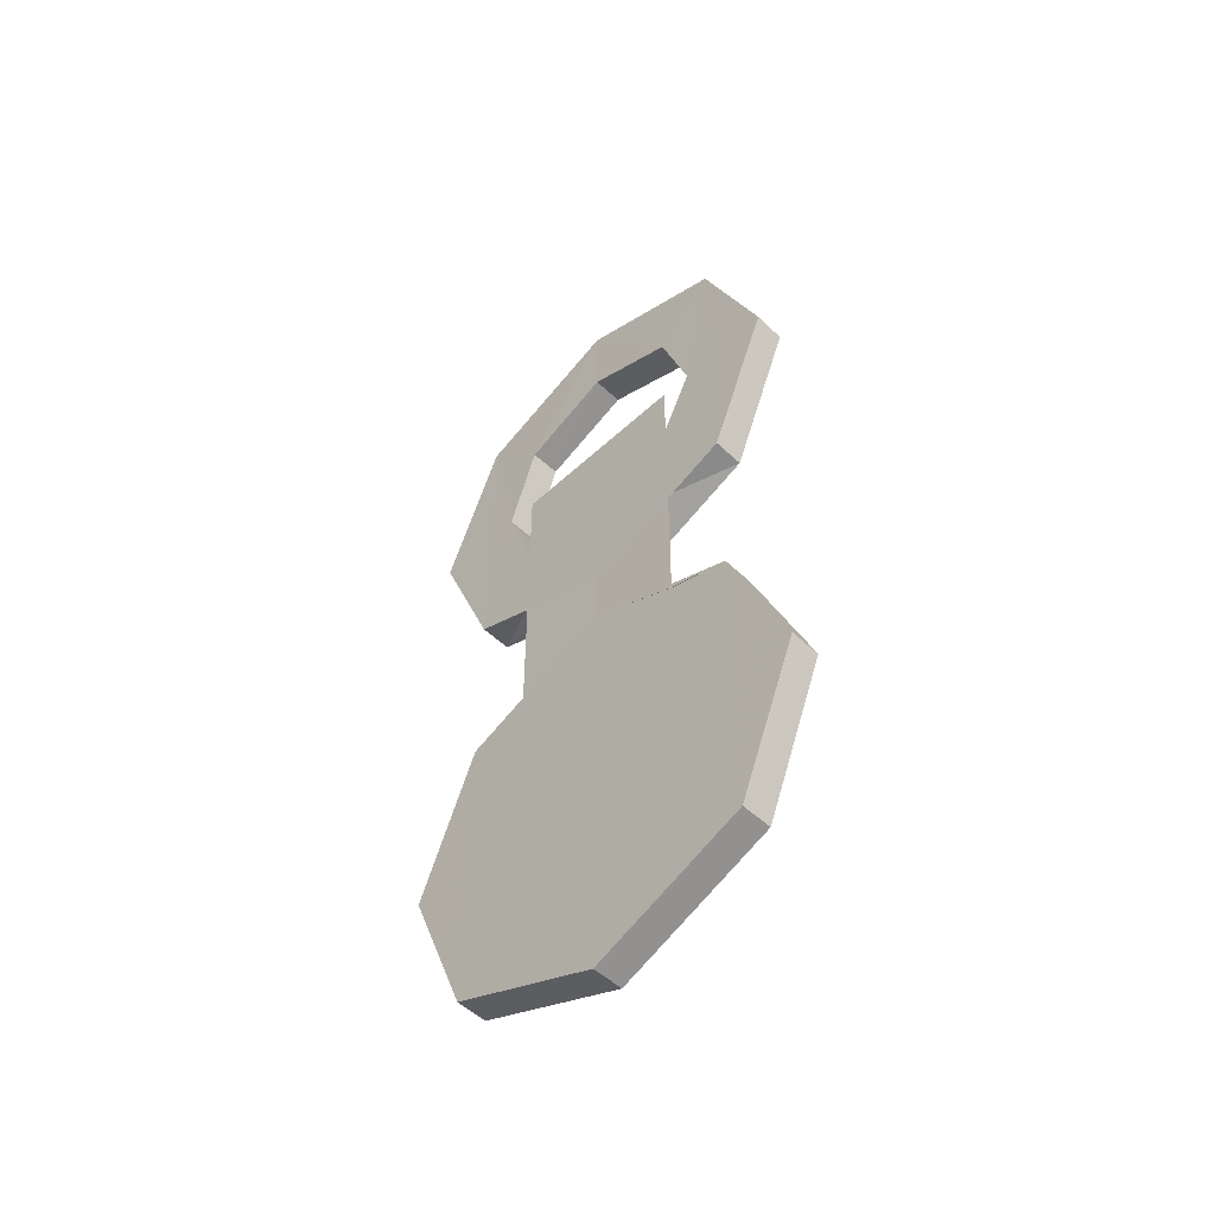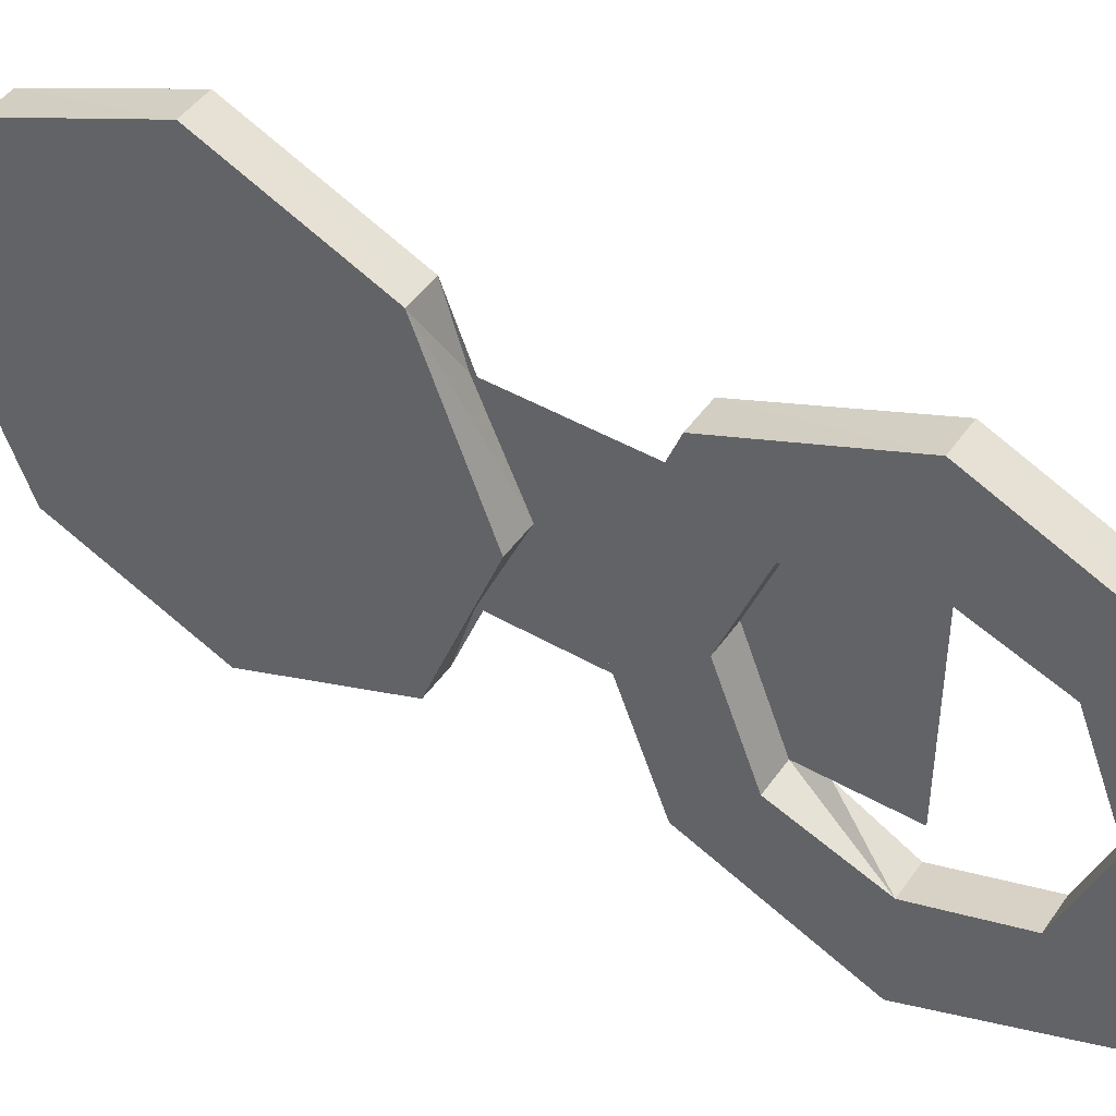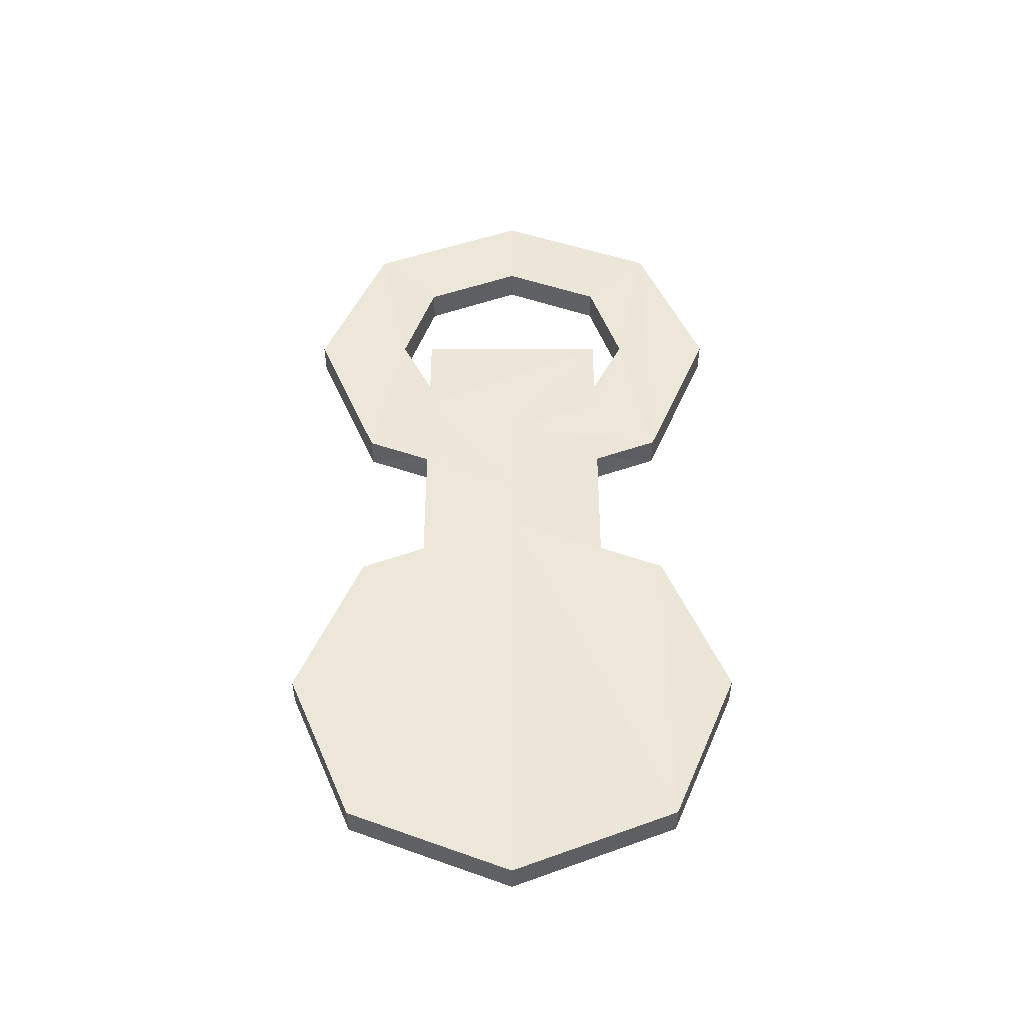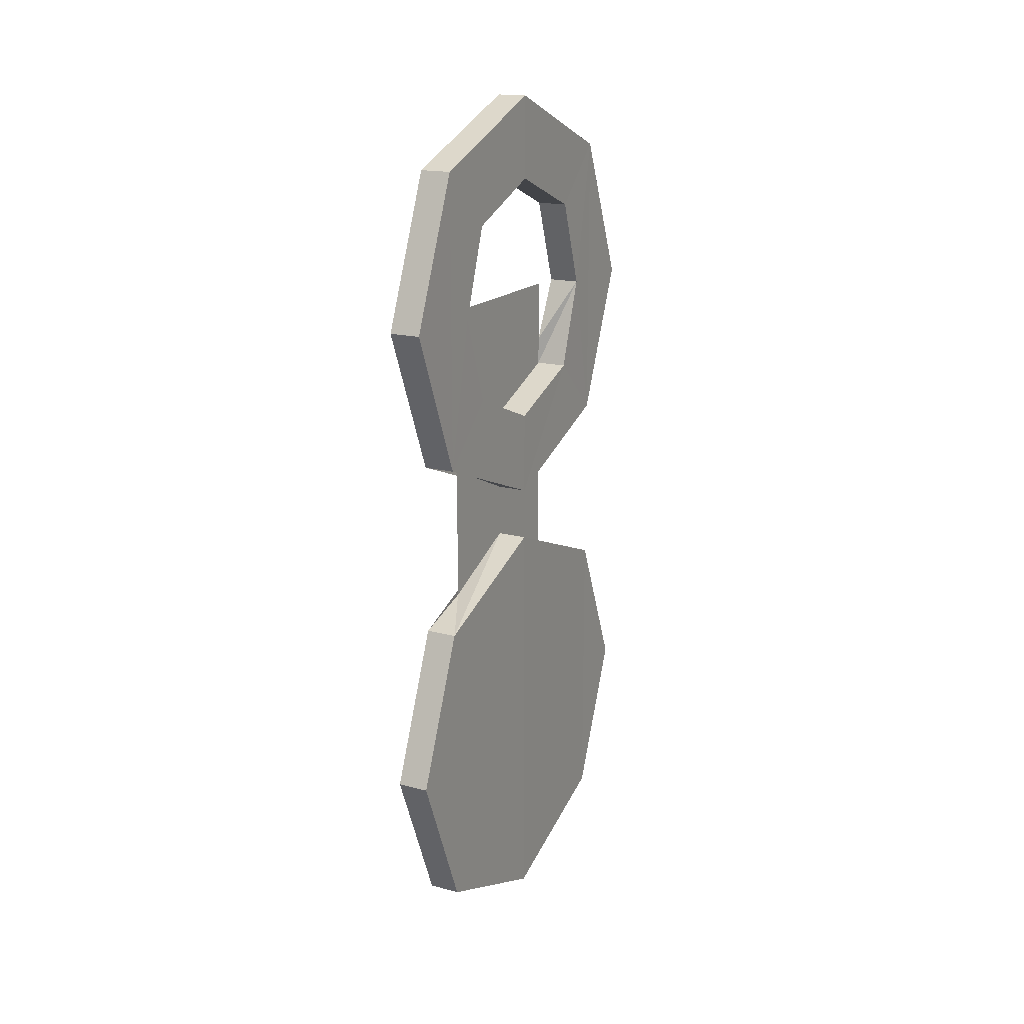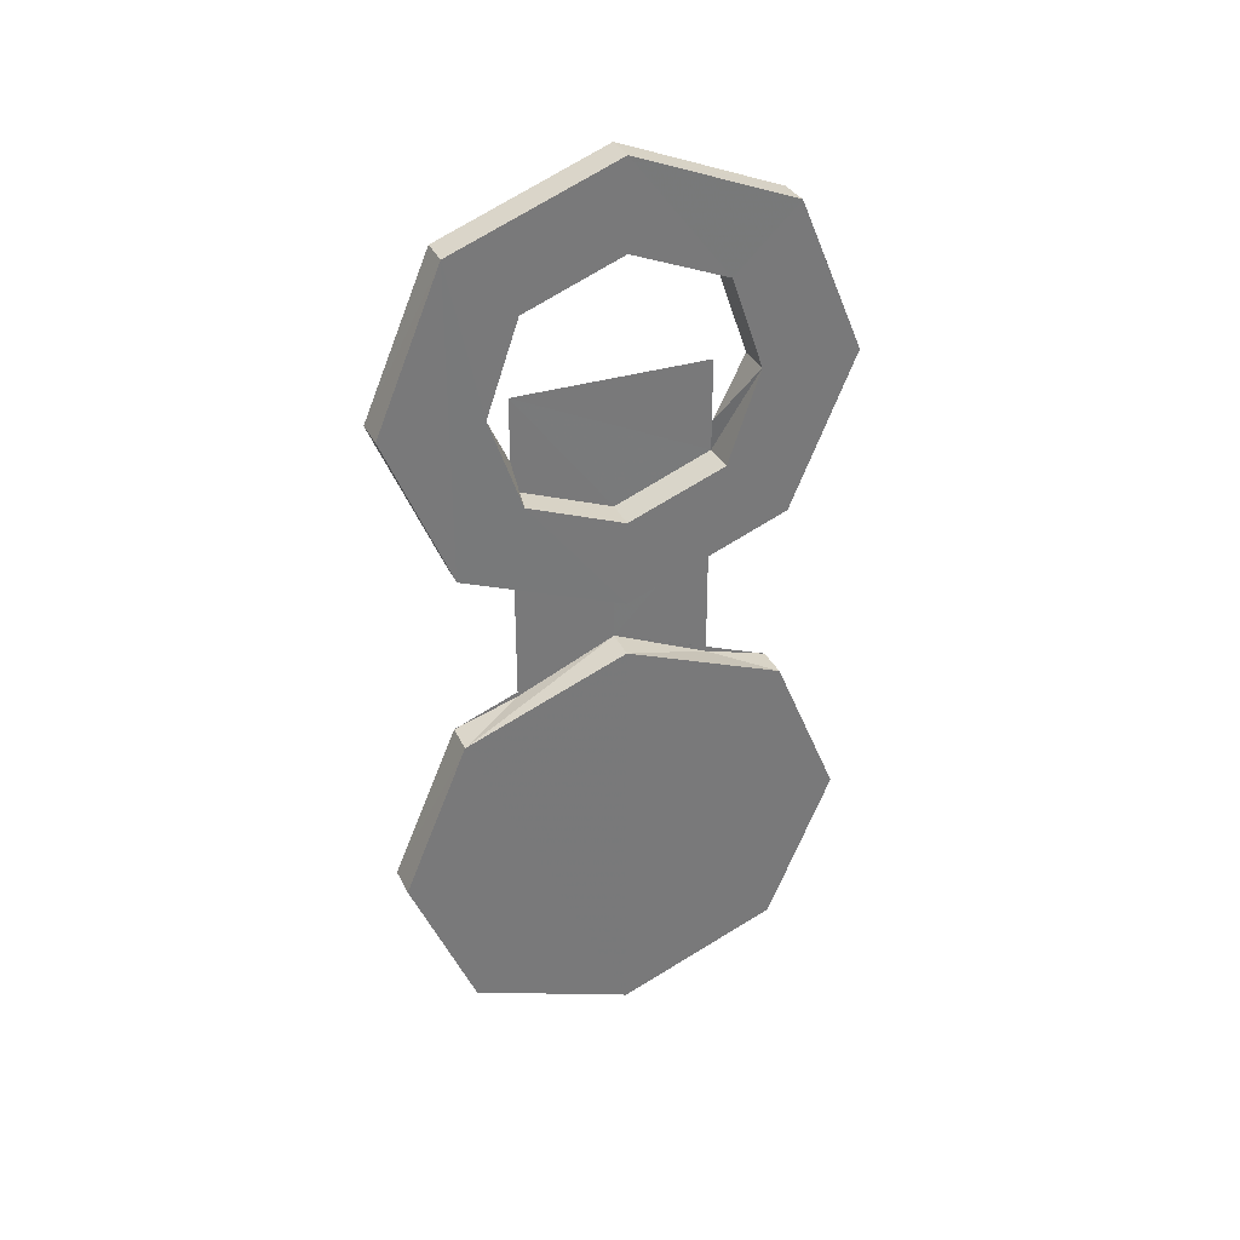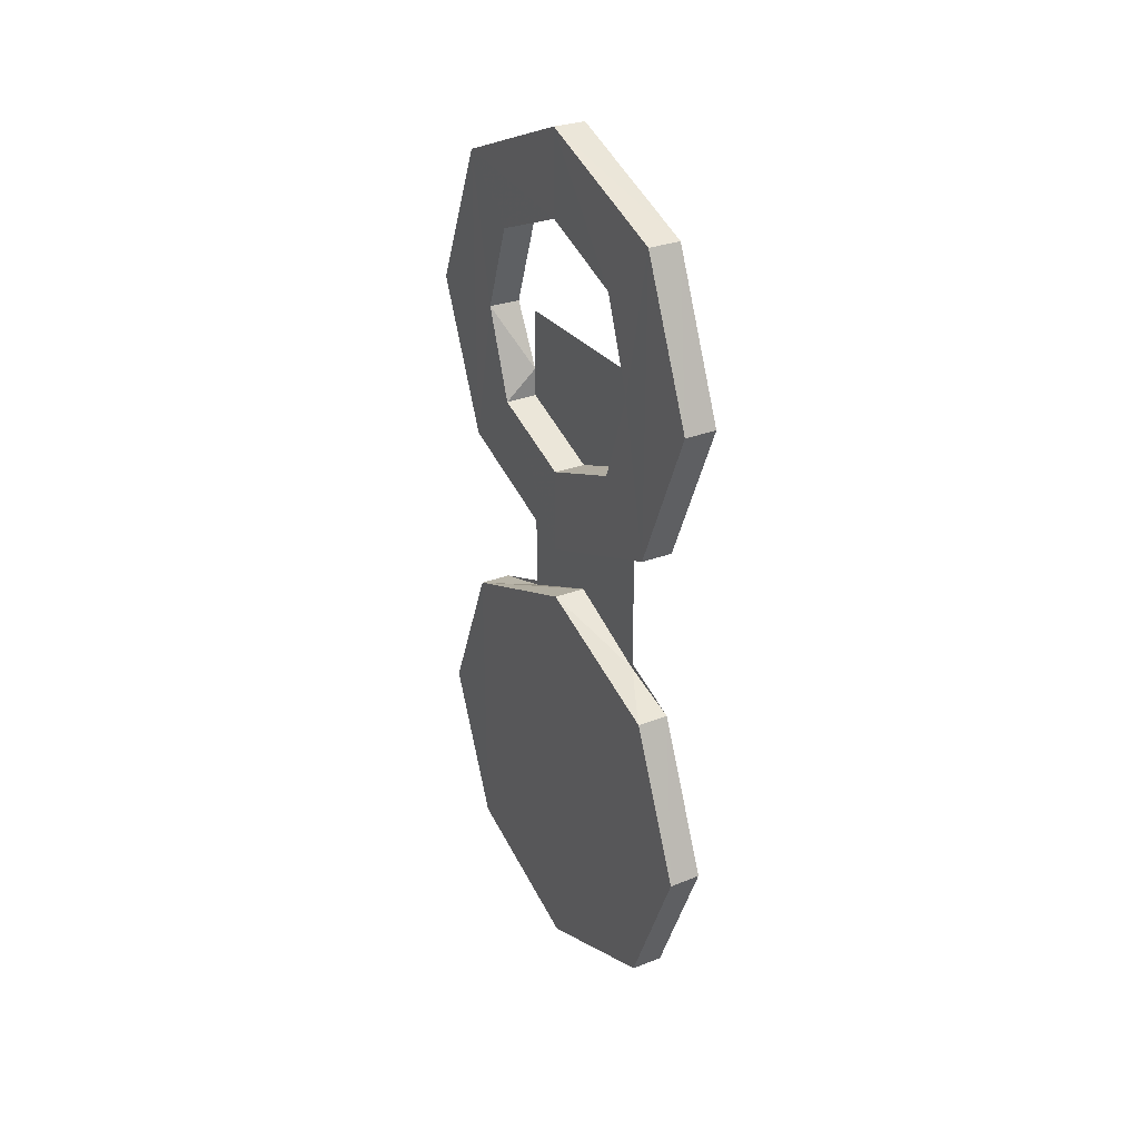
<metadata>
{"format":"obj","ext":"obj","renderer":"f3d","projection":"perspective","resolution":1024,"background":"white","views":[{"elev":-50.8,"azim":135.2,"up":"+Z"},{"elev":46.0,"azim":-56.7,"up":"+Y"},{"elev":-39.8,"azim":90.2,"up":"+Z"},{"elev":17.2,"azim":-152.5,"up":"+Z"},{"elev":33.3,"azim":-112.9,"up":"+Z"},{"elev":29.2,"azim":-30.1,"up":"+Z"}]}
</metadata>
<code>
o 7701
v 2249 1880 14.09
v 2249 1880 14
v 2249 1880 14.04
v 2249 1880 13.98
v 2249 1880 13.98
v 2249 1880 14.1
v 2249 1880 14.11
v 2249 1880 14.04
v 2249 1880 14.09
v 2249 1880 14
v 2249 1880 14.04
v 2249 1880 14
v 2249 1880 14
v 2249 1880 14.11
v 2249 1880 13.98
v 2249 1880 14
v 2249 1880 13.98
v 2249 1880 14
v 2249 1880 14.09
v 2249 1880 14.11
v 2249 1880 14.04
v 2249 1880 14
v 2249 1880 14.09
v 2249 1880 14.04
v 2249 1880 14.09
v 2249 1880 14.04
v 2249 1880 14.1
v 2249 1880 14.09
v 2249 1880 14.11
v 2249 1880 14.14
v 2249 1880 14.1
v 2249 1880 14.09
v 2249 1880 14.04
v 2249 1880 14
v 2249 1880 14.09
v 2249 1880 14.04
v 2249 1880 14
v 2249 1880 14.04
v 2249 1880 14.09
v 2249 1880 14.04
v 2249 1880 14.09
v 2249 1880 14.04
v 2249 1880 14
v 2249 1880 14.04
v 2249 1880 14.1
v 2249 1880 14.09
v 2249 1880 14.11
v 2249 1880 14.14
v 2249 1880 14.13
v 2249 1880 14.13
v 2249 1880 14.14
v 2249 1880 14.15
v 2249 1880 14.13
v 2249 1880 14.14
v 2249 1880 14.1
v 2249 1880 14.14
v 2249 1880 14.15
v 2249 1880 14.14
v 2249 1880 14.13
v 2249 1880 14.14
v 2249 1880 14.11
v 2249 1880 14.14
v 2249 1880 14.11
v 2249 1880 14.13
v 2249 1880 14.13
v 2249 1880 14.1
v 2249 1880 14.15
v 2249 1880 14.15
v 2249 1880 14.19
v 2249 1880 14.19
v 2249 1880 13.98
v 2249 1880 14.24
v 2249 1880 14.24
v 2249 1880 14.15
v 2249 1880 14.19
v 2249 1880 14.15
v 2249 1880 14.26
v 2249 1880 14.22
v 2249 1880 14.24
v 2249 1880 14.22
v 2249 1880 14.19
v 2249 1880 14.19
v 2249 1880 14.23
v 2249 1880 14.22
v 2249 1880 14.23
v 2249 1880 14.22
v 2249 1880 14.19
v 2249 1880 14.22
v 2249 1880 14.23
v 2249 1880 14.26
v 2249 1880 14.24
v 2249 1880 14.26
v 2249 1880 14.24
v 2249 1880 14.22
v 2249 1880 14.15
v 2249 1880 14.19
v 2249 1880 14.15
v 2249 1880 14.15
v 2249 1880 14.17
v 2249 1880 14.13
v 2249 1880 14.14
v 2249 1880 14.17
v 2249 1880 14.15
v 2249 1880 14.15
v 2249 1880 14.13
v 2249 1880 14.24
v 2249 1880 14.19
v 2249 1880 14.19
v 2249 1880 14.24
v 2249 1880 14.15
v 2249 1880 14.19
v 2249 1880 14.17
v 2249 1880 14.13
v 2249 1880 14.15
v 2249 1880 14.14
v 2249 1880 14.17
v 2249 1880 14.24
v 2249 1880 14.19
v 2249 1880 14.15
v 2249 1880 14.17
v 2249 1880 14.15
v 2249 1880 14.17
v 2249 1880 14.19
v 2249 1880 14.19
v 2249 1880 14.19
v 2249 1880 14.18
v 2249 1880 14.19
v 2249 1880 14.15
v 2249 1880 14.24
v 2249 1880 14.19
v 2249 1880 14.17
v 2249 1880 14.19
v 2249 1880 14.24
v 2249 1880 14.17
v 2249 1880 14.18
v 2249 1880 14.19
v 2249 1880 14.18
v 2249 1880 14.22
v 2249 1880 14.19
v 2249 1880 14.18
v 2249 1880 14.18
v 2249 1880 14.22
v 2249 1880 14.19
v 2249 1880 14.23
v 2249 1880 14.23
v 2249 1880 14.26
v 2249 1880 14.22
v 2249 1880 14.22
v 2249 1880 14.26
v 2249 1880 14.24
v 2249 1880 14.19
v 2249 1880 14.22
v 2249 1880 14.15
v 2249 1880 14.19
v 2249 1880 14.19
v 2249 1880 14.24
v 2249 1880 14.17
v 2249 1880 14.19
v 2249 1880 14.19
v 2249 1880 14.18
v 2249 1880 14.15
v 2249 1880 14.17
v 2249 1880 14.17
v 2249 1880 14.09
v 2249 1880 14.1
v 2249 1880 14.11
v 2249 1880 14.1
v 2249 1880 14.09
v 2249 1880 14.18
v 2249 1880 14.19
v 2249 1880 14.17
v 2249 1880 14.17
v 2249 1880 14.19
v 2249 1880 14.15
v 2249 1880 14.15
v 2249 1880 14.17
v 2249 1880 14.19
v 2249 1880 14.17
v 2249 1880 14.15
v 2249 1880 14.17
v 2249 1880 14.18
v 2249 1880 14.19
f 1 2 3
f 4 2 5
f 1 6 7
f 8 9 1
f 10 11 8
f 12 5 13
f 10 14 15
f 9 16 17
f 18 17 16
f 18 19 20
f 21 18 22
f 22 23 24
f 25 26 21
f 27 28 25
f 29 14 27
f 25 4 29
f 29 30 31
f 29 12 32
f 33 12 34
f 35 36 33
f 32 37 38
f 34 39 40
f 15 41 34
f 42 41 32
f 43 44 42
f 41 45 46
f 41 47 45
f 48 47 49
f 6 50 47
f 51 52 50
f 53 45 54
f 53 55 56
f 57 58 53
f 53 59 60
f 61 62 45
f 63 64 62
f 65 63 66
f 60 67 68
f 68 69 70
f 61 17 37
f 71 37 17
f 61 39 20
f 71 20 39
f 70 72 73
f 73 74 75
f 76 50 74
f 77 78 73
f 79 80 77
f 79 81 82
f 78 83 84
f 85 86 83
f 87 78 88
f 88 72 87
f 89 72 88
f 72 90 91
f 92 93 90
f 94 92 89
f 95 93 96
f 82 97 95
f 97 30 98
f 99 98 50
f 97 100 101
f 102 100 103
f 100 104 105
f 106 104 107
f 108 109 106
f 110 111 108
f 110 112 113
f 114 115 113
f 113 116 114
f 114 117 118
f 116 119 120
f 121 122 119
f 123 122 124
f 125 126 123
f 127 128 114
f 129 130 127
f 131 128 132
f 133 132 128
f 103 128 134
f 135 116 134
f 134 136 137
f 133 138 136
f 139 140 136
f 116 141 139
f 67 116 139
f 67 139 72
f 142 139 143
f 144 138 145
f 146 145 138
f 146 147 145
f 148 145 147
f 146 117 149
f 144 149 117
f 148 150 149
f 109 149 150
f 151 148 152
f 152 109 151
f 109 153 154
f 154 153 99
f 94 154 155
f 155 156 94
f 155 99 157
f 157 97 155
f 97 156 158
f 99 158 126
f 159 160 158
f 99 161 162
f 59 162 161
f 59 161 163
f 76 163 161
f 164 165 166
f 167 168 166
f 169 170 171
f 172 173 174
f 175 173 176
f 177 178 174
f 177 179 176
f 180 181 182

</code>
